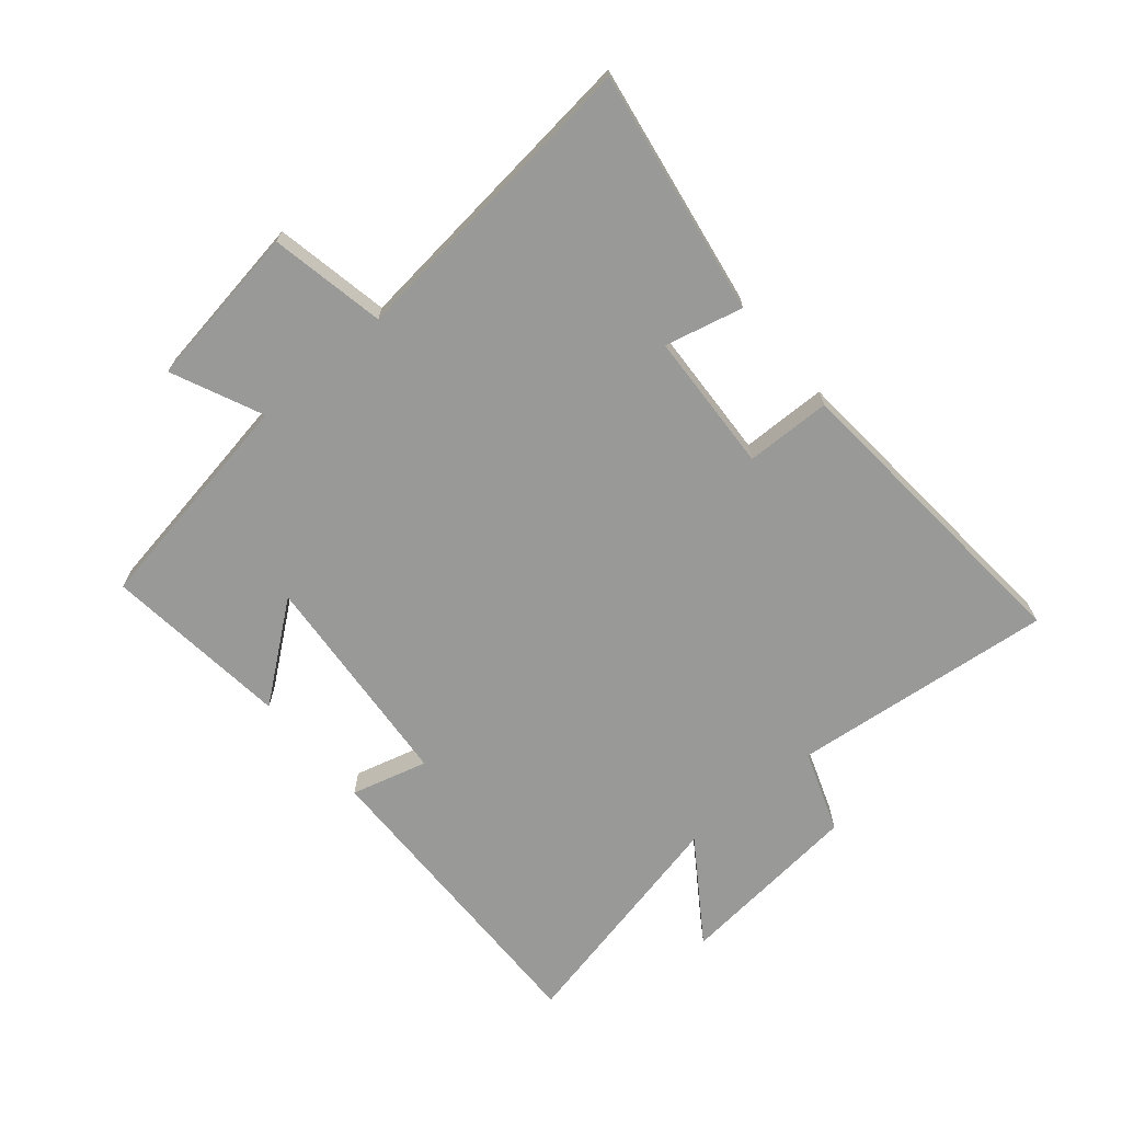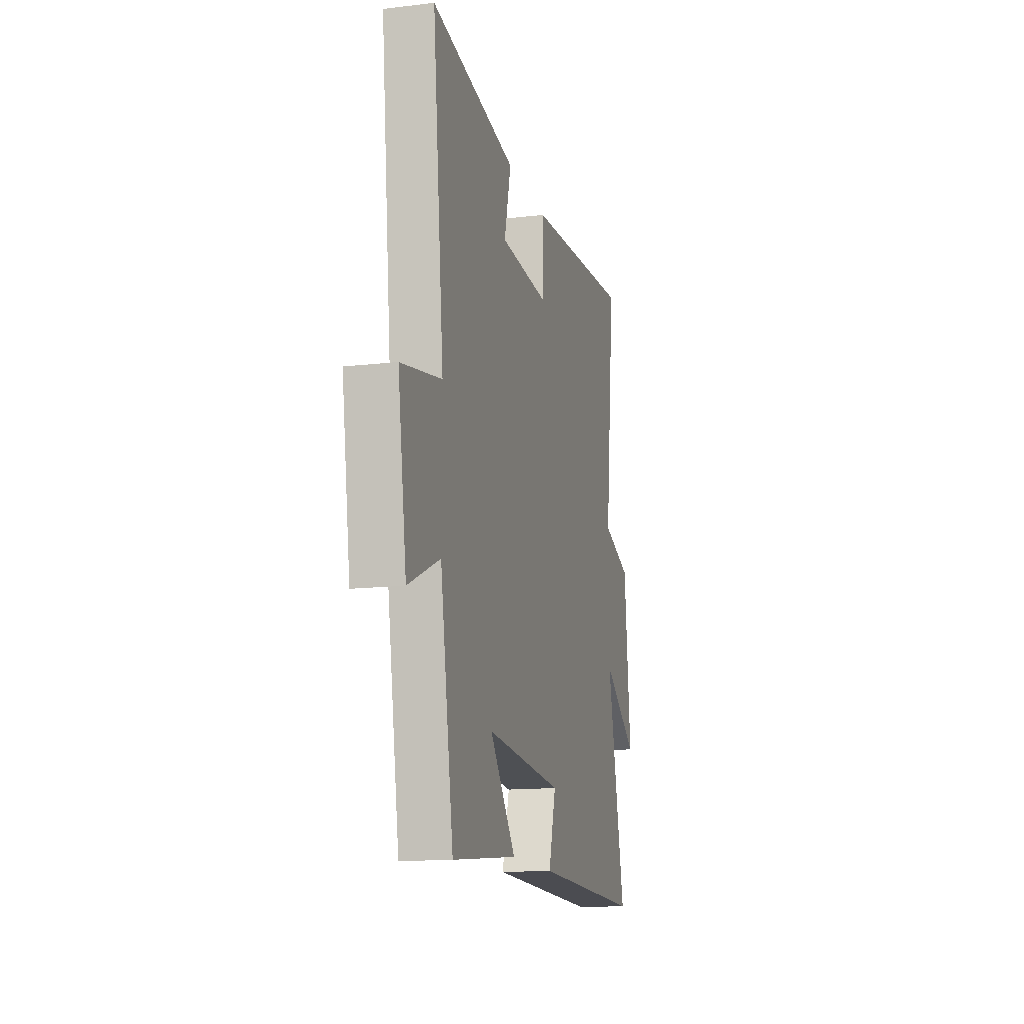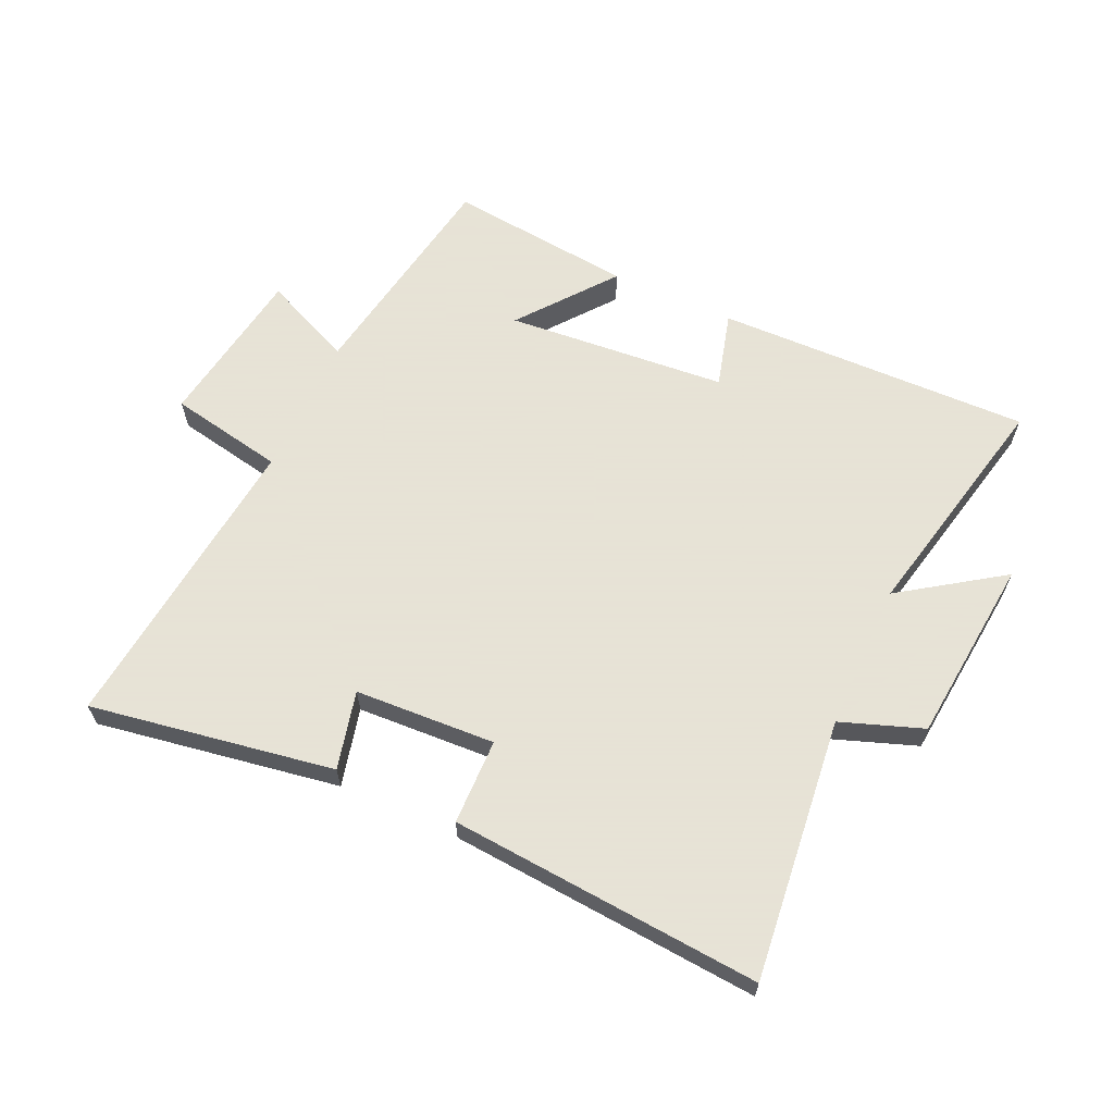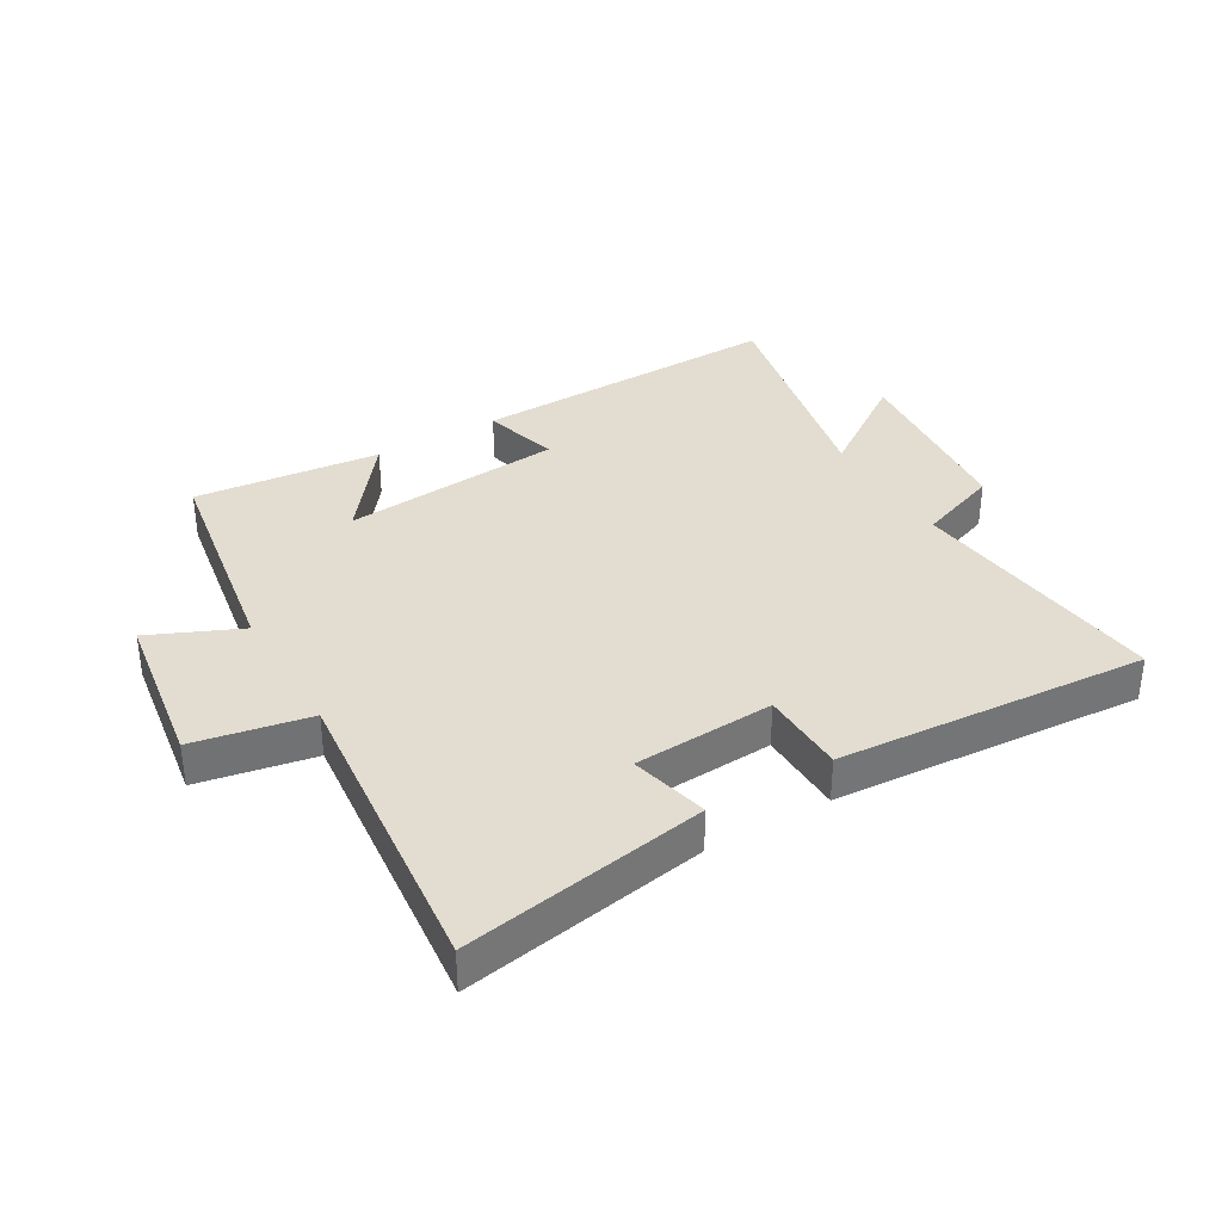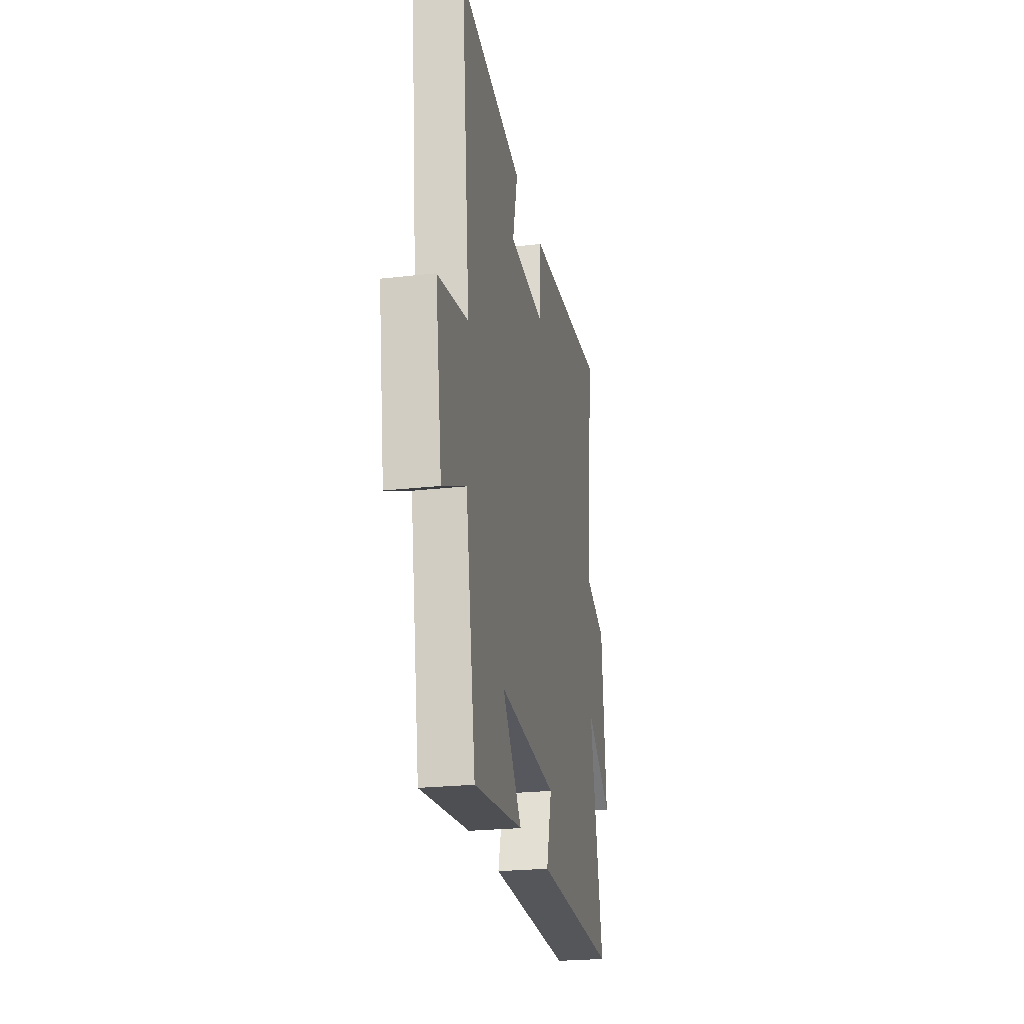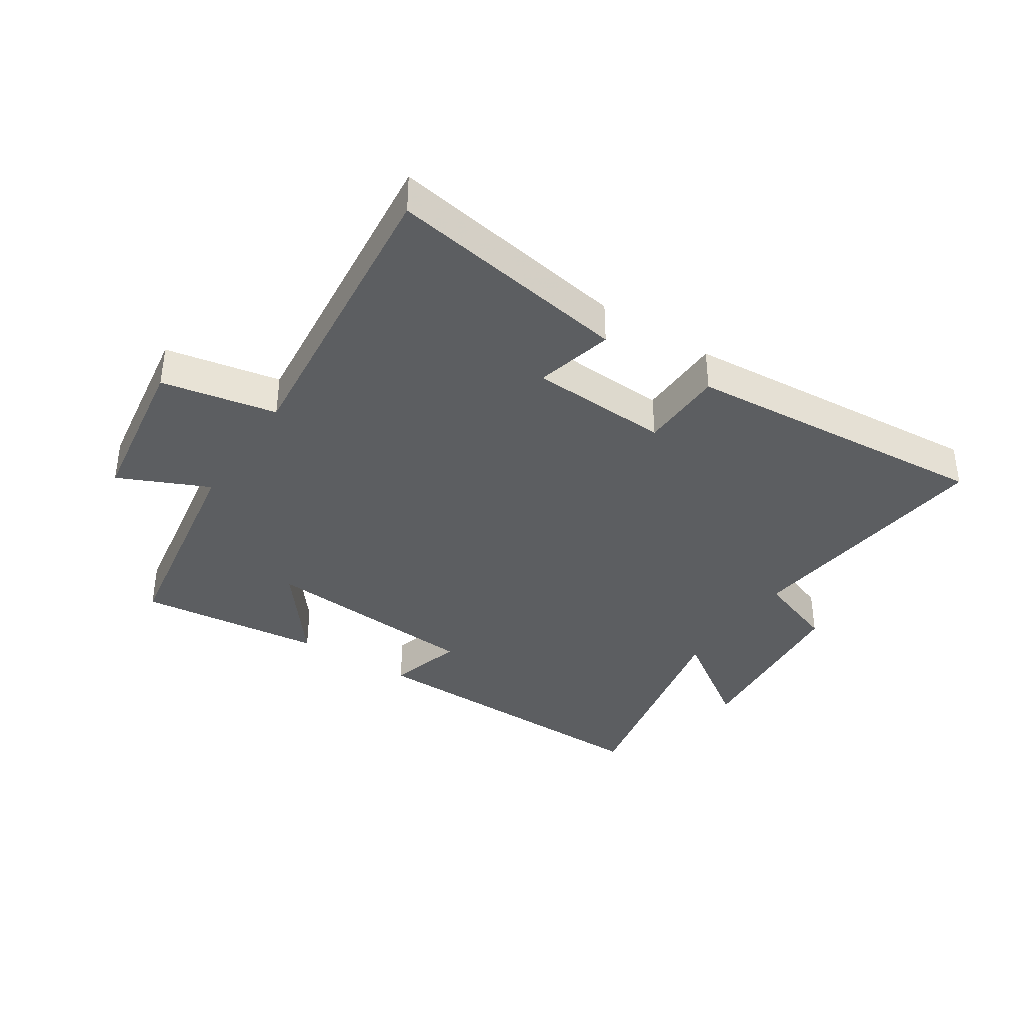
<metadata>
{"format":"obj","ext":"obj","renderer":"f3d","projection":"perspective","resolution":1024,"background":"white","views":[{"elev":-68.8,"azim":-49.7,"up":"+Y"},{"elev":-14.3,"azim":-75.5,"up":"+Z"},{"elev":62.8,"azim":24.6,"up":"+Y"},{"elev":35.4,"azim":-30.6,"up":"+Y"},{"elev":-24.1,"azim":-79.3,"up":"+Z"},{"elev":-37.3,"azim":-33.3,"up":"+Y"}]}
</metadata>
<code>
v 0.583 0.07 -0.511
v 0.07 0.07 -0.5
v 0.104 0.07 -0.376
v -0.256 0.07 -0.346
v -0.136 0.07 -0.5
v -0.439 0.07 -0.533
v -0.5 0.07 -0.166
v -0.647 0.07 -0.232
v -0.687 0.07 0.032
v -0.5 0.07 0.068
v -0.552 0.07 0.566
v -0.157 0.07 0.5
v -0.188 0.07 0.373
v 0.04 0.07 0.361
v 0.043 0.07 0.5
v 0.547 0.07 0.539
v 0.5 0.07 0.113
v 0.633 0.07 0.065
v 0.663 0.07 -0.239
v 0.5 0.07 -0.127
v 0.583 0 -0.511
v 0.07 0 -0.5
v 0.104 0 -0.376
v -0.256 0 -0.346
v -0.136 0 -0.5
v -0.439 0 -0.533
v -0.5 0 -0.166
v -0.647 0 -0.232
v -0.687 0 0.032
v -0.5 0 0.068
v -0.552 0 0.566
v -0.157 0 0.5
v -0.188 0 0.373
v 0.04 0 0.361
v 0.043 0 0.5
v 0.547 0 0.539
v 0.5 0 0.113
v 0.633 0 0.065
v 0.663 0 -0.239
v 0.5 0 -0.127
f 17 18 19 20
f 14 15 16 17
f 13 14 17 20
f 10 11 12 13
f 10 13 20 1
f 7 8 9 10
f 4 5 6 7
f 3 4 7 10
f 1 2 3
f 1 3 10
f 40 39 38 37
f 37 36 35 34
f 40 37 34 33
f 33 32 31 30
f 21 40 33 30
f 30 29 28 27
f 27 26 25 24
f 30 27 24 23
f 23 22 21
f 30 23 21
f 1 21 22 2
f 2 22 23 3
f 3 23 24 4
f 4 24 25 5
f 5 25 26 6
f 6 26 27 7
f 7 27 28 8
f 8 28 29 9
f 9 29 30 10
f 10 30 31 11
f 11 31 32 12
f 12 32 33 13
f 13 33 34 14
f 14 34 35 15
f 15 35 36 16
f 16 36 37 17
f 17 37 38 18
f 18 38 39 19
f 19 39 40 20
f 20 40 21 1

</code>
